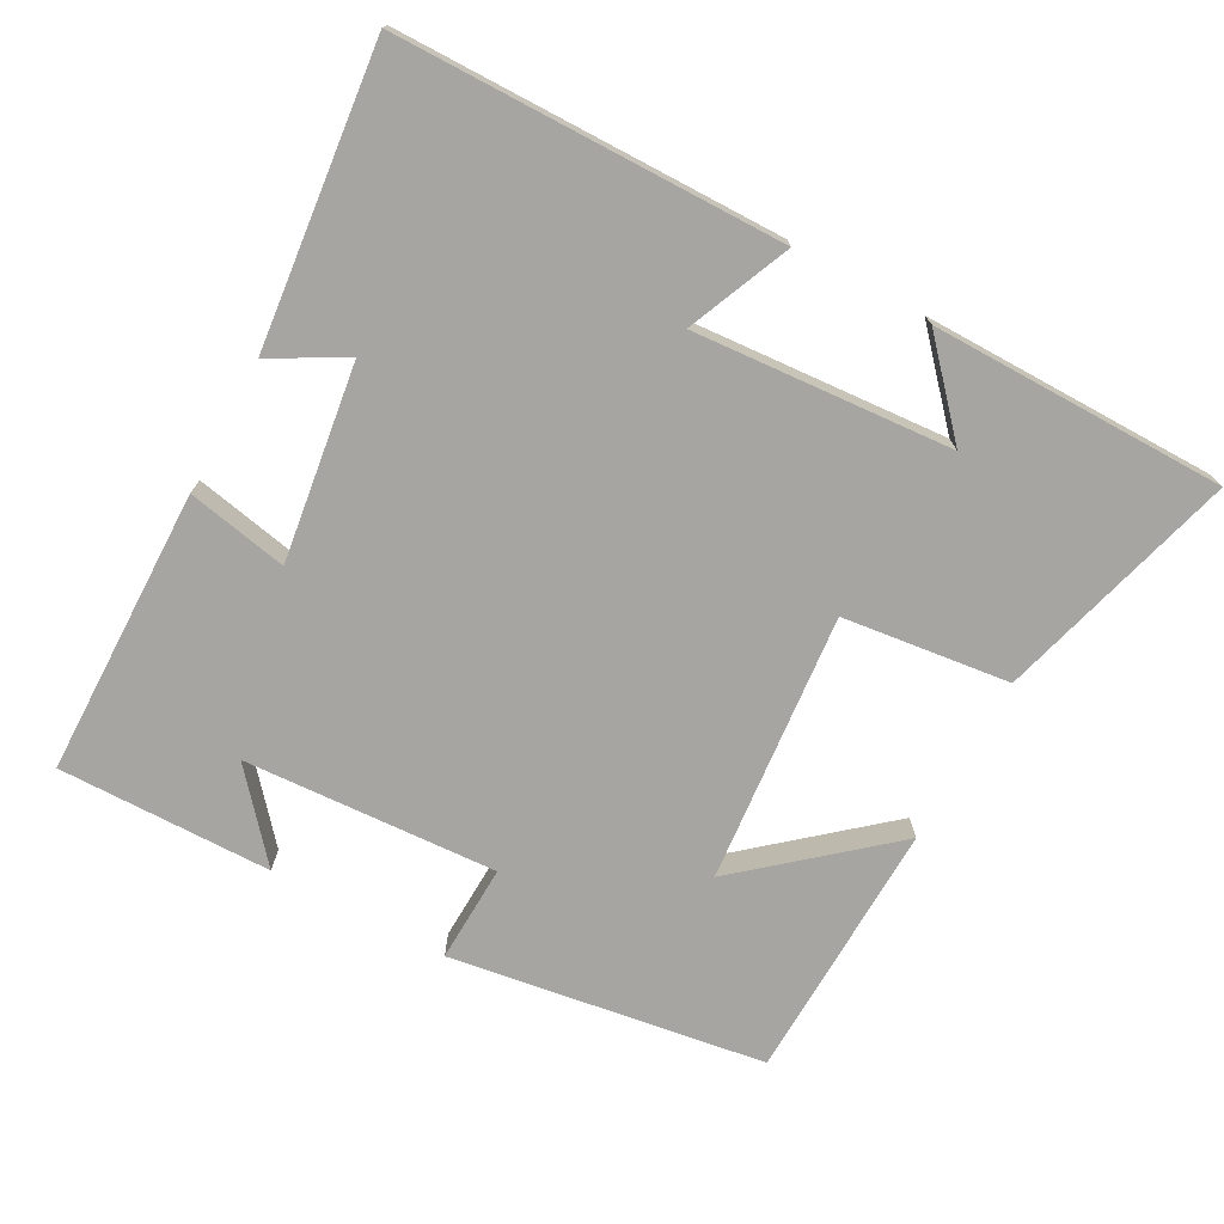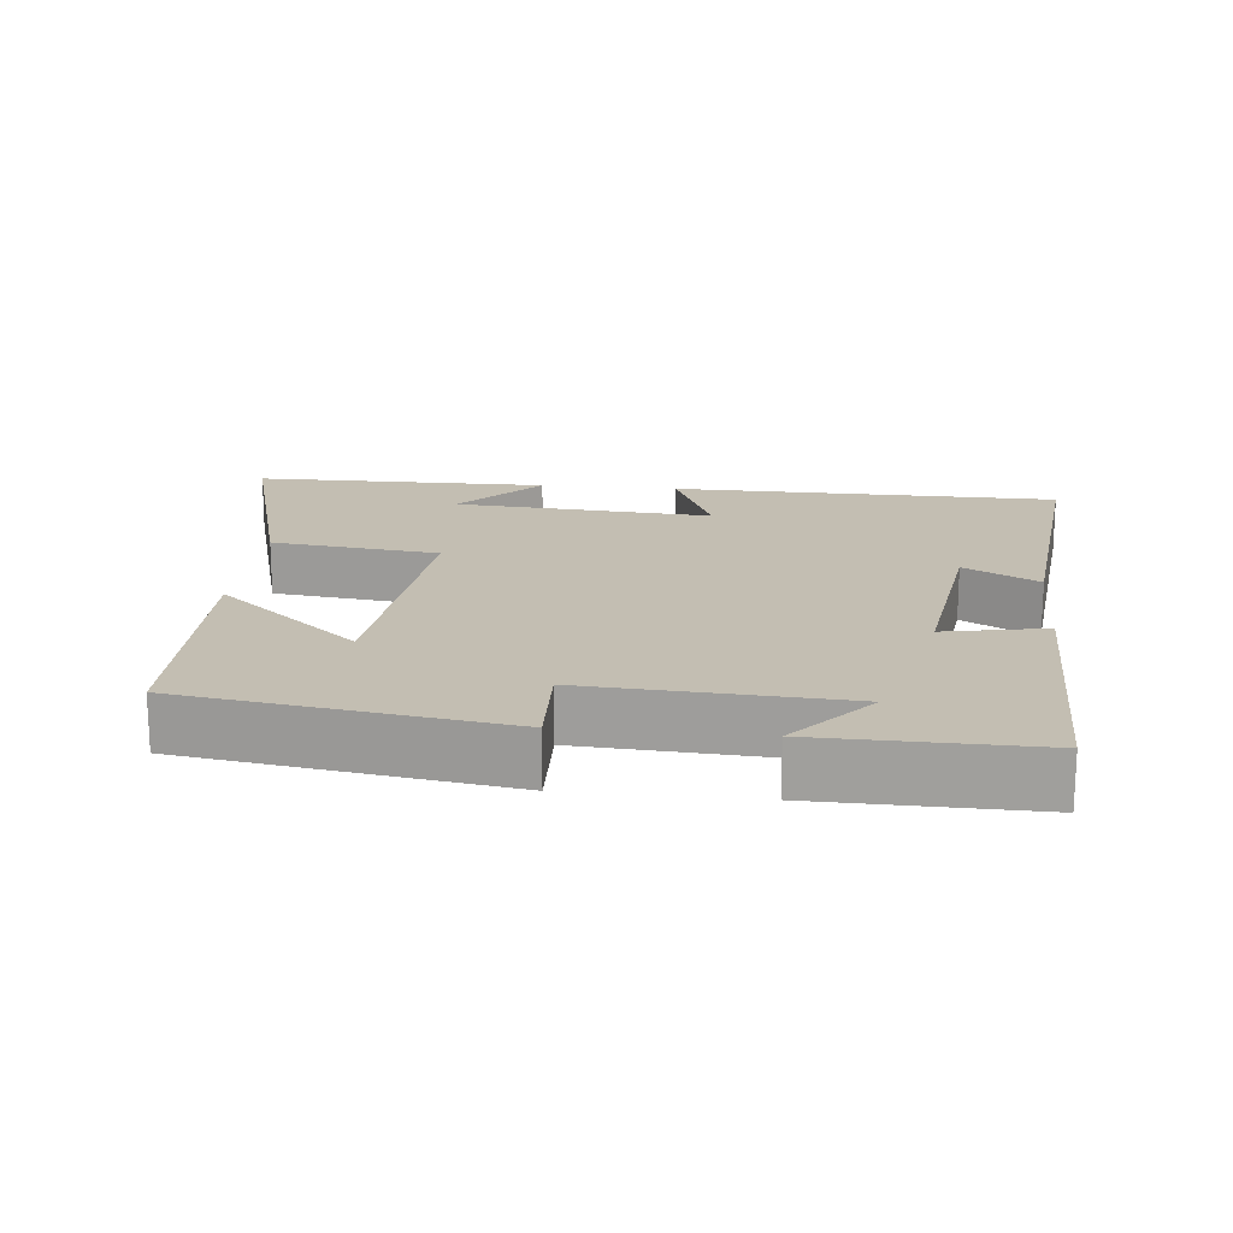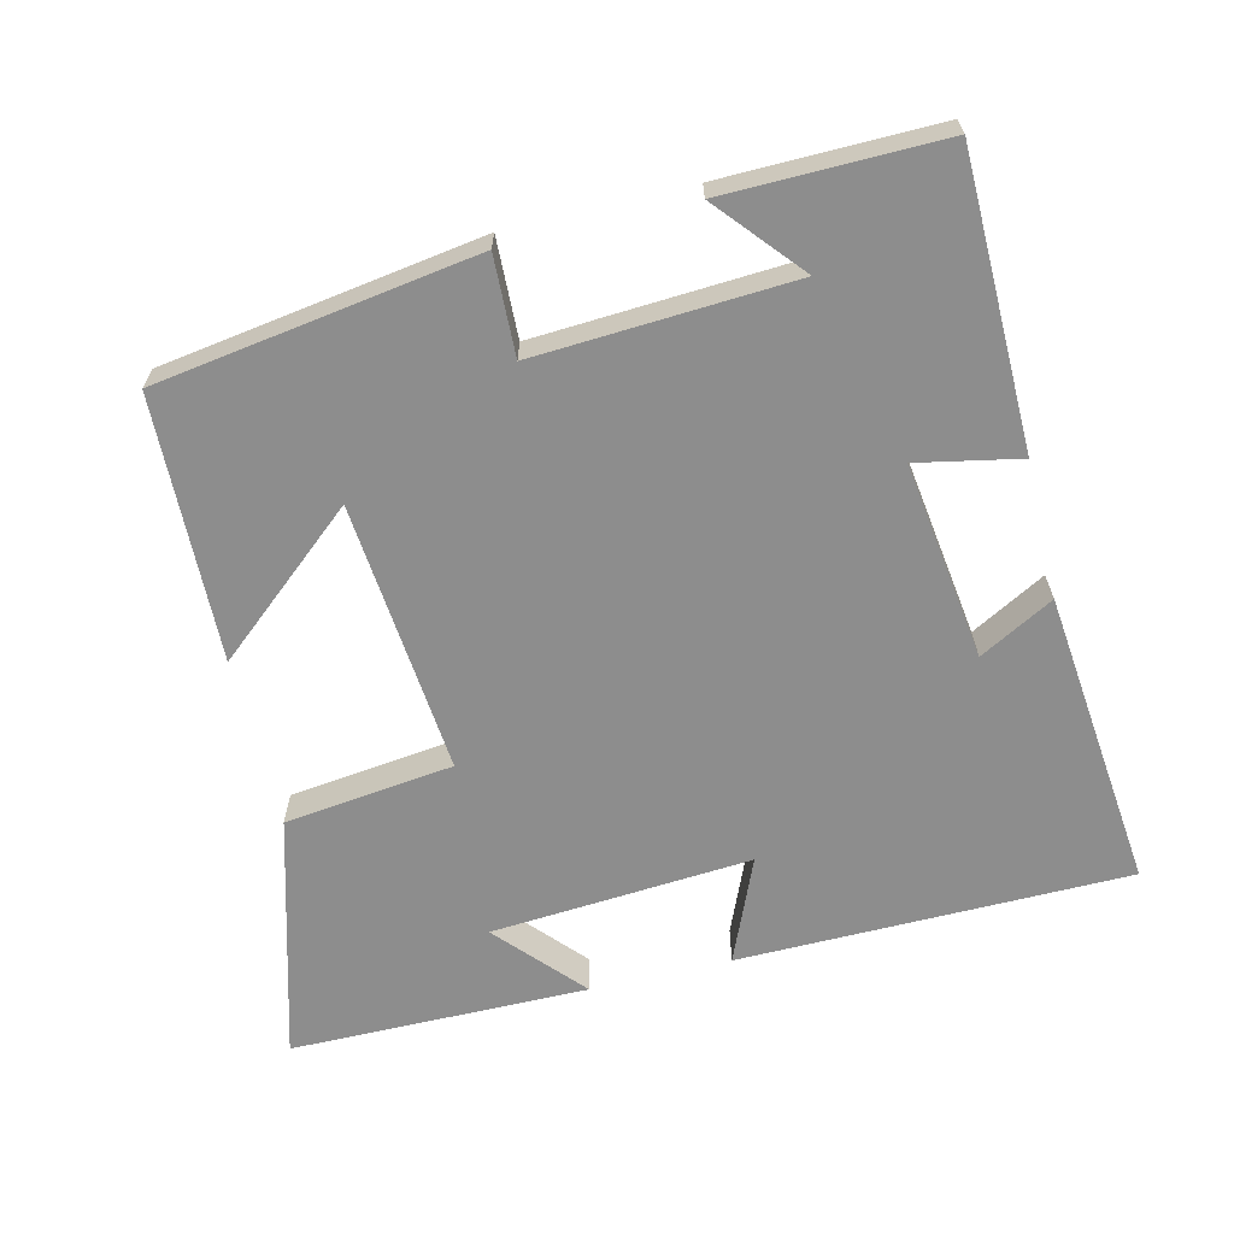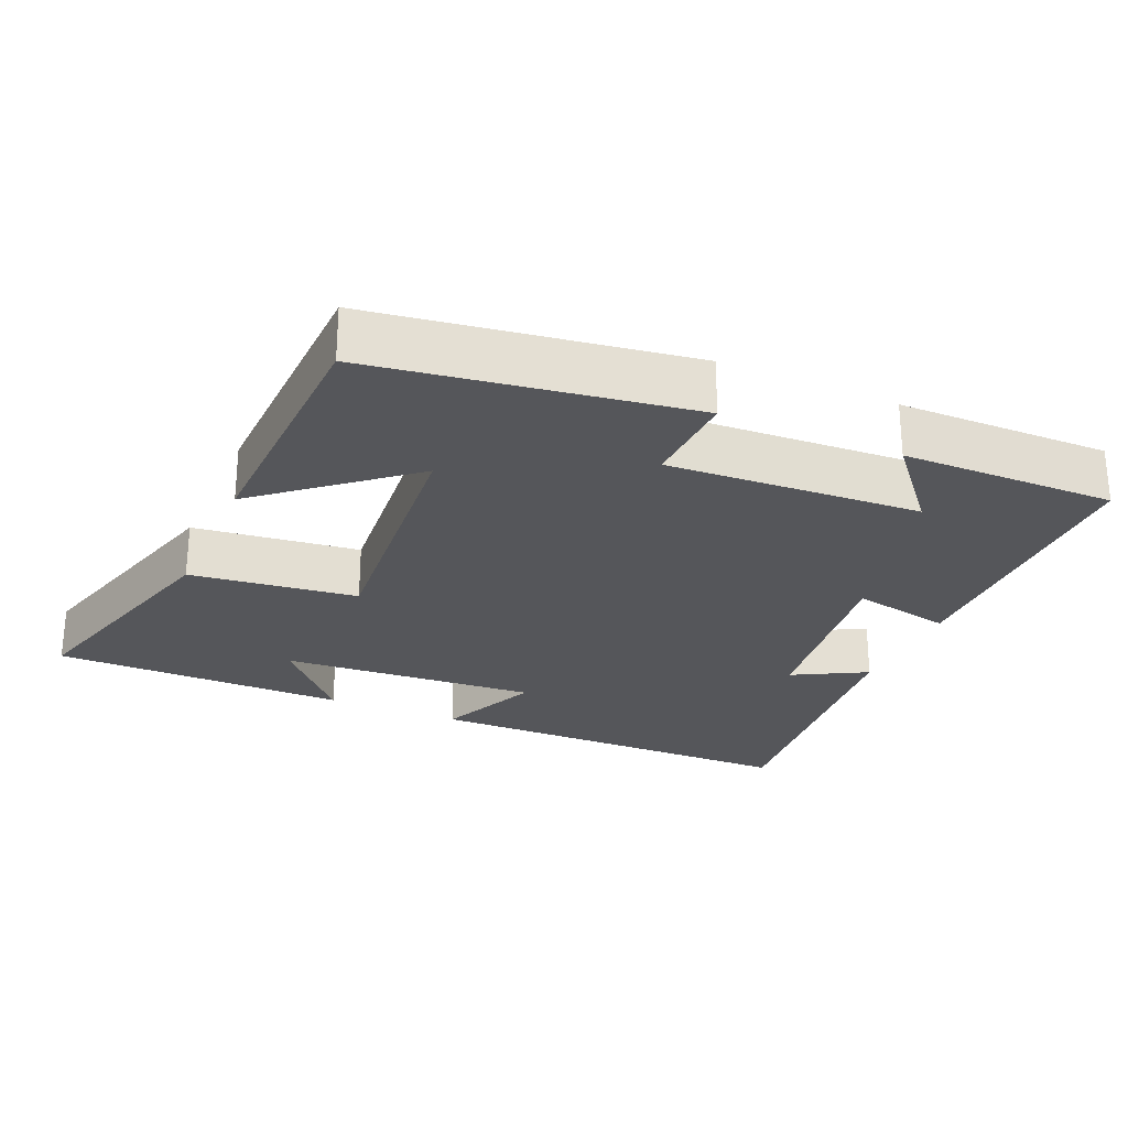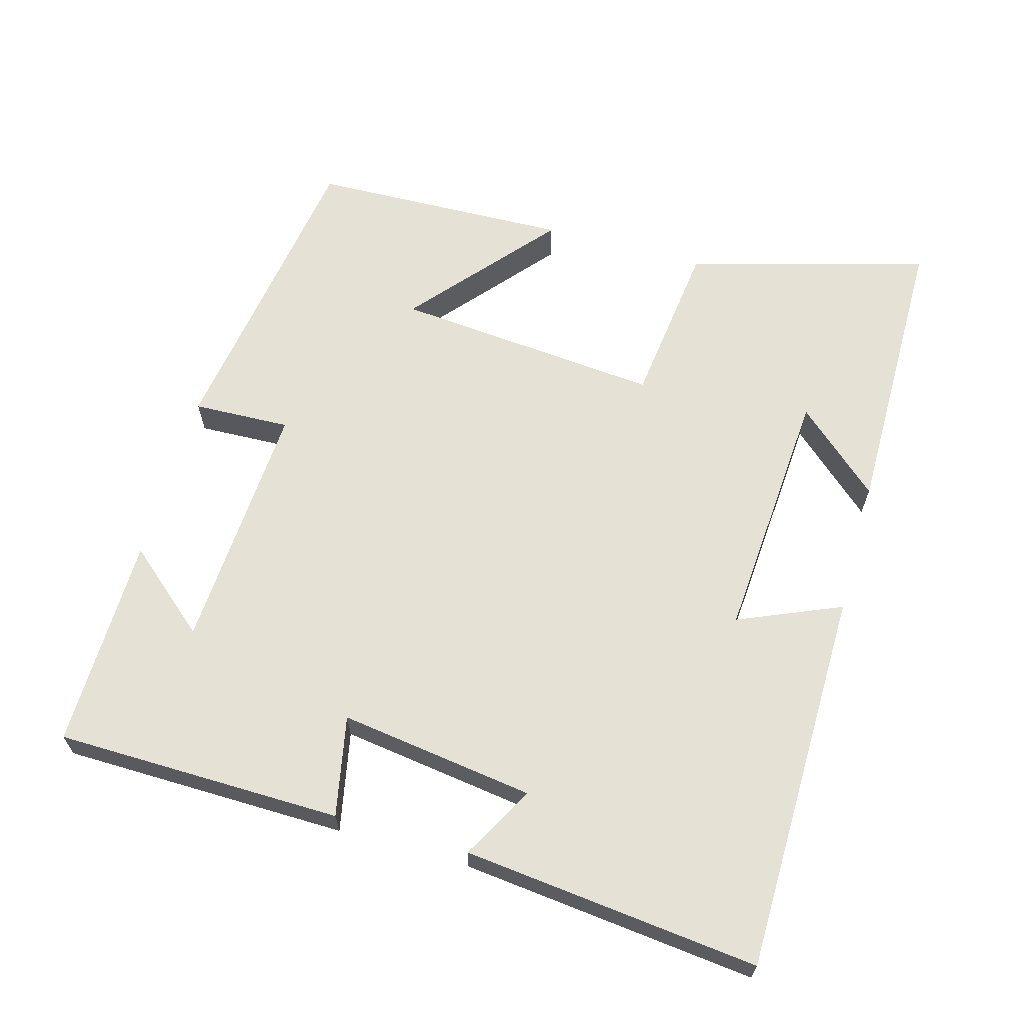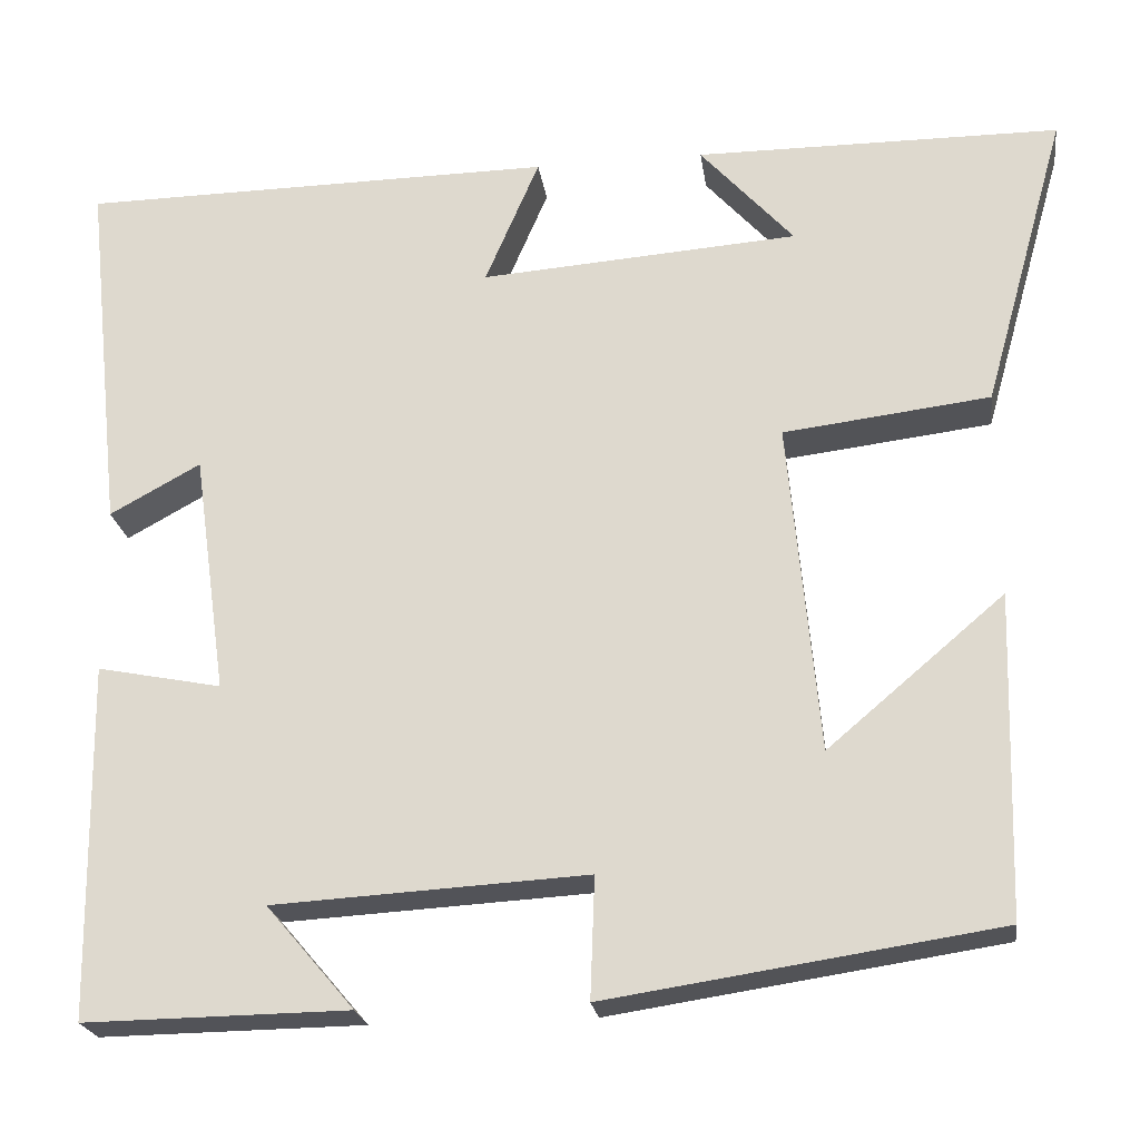
<metadata>
{"format":"obj","ext":"obj","renderer":"f3d","projection":"perspective","resolution":1024,"background":"white","views":[{"elev":-73.6,"azim":-28.5,"up":"+Y"},{"elev":17.5,"azim":-174.1,"up":"+Y"},{"elev":-64.6,"azim":-166.4,"up":"+Y"},{"elev":-26.0,"azim":156.3,"up":"+Y"},{"elev":64.3,"azim":-74.3,"up":"+Y"},{"elev":-22.6,"azim":8.0,"up":"+Z"}]}
</metadata>
<code>
v -0.544 0.07 0.494
v -0.008 0.07 0.5
v -0.069 0.07 0.357
v 0.289 0.07 0.383
v 0.184 0.07 0.5
v 0.594 0.07 0.498
v 0.5 0.07 0.163
v 0.268 0.07 0.135
v 0.302 0.07 -0.239
v 0.5 0.07 -0.071
v 0.489 0.07 -0.434
v 0.051 0.07 -0.5
v 0.056 0.07 -0.364
v -0.296 0.07 -0.384
v -0.197 0.07 -0.5
v -0.494 0.07 -0.504
v -0.5 0.07 -0.105
v -0.36 0.07 -0.133
v -0.398 0.07 0.139
v -0.5 0.07 0.083
v -0.544 0 0.494
v -0.008 0 0.5
v -0.069 0 0.357
v 0.289 0 0.383
v 0.184 0 0.5
v 0.594 0 0.498
v 0.5 0 0.163
v 0.268 0 0.135
v 0.302 0 -0.239
v 0.5 0 -0.071
v 0.489 0 -0.434
v 0.051 0 -0.5
v 0.056 0 -0.364
v -0.296 0 -0.384
v -0.197 0 -0.5
v -0.494 0 -0.504
v -0.5 0 -0.105
v -0.36 0 -0.133
v -0.398 0 0.139
v -0.5 0 0.083
f 19 20 1 2
f 18 19 2 3
f 16 17 18
f 16 18 3 4
f 14 15 16
f 14 16 4
f 13 14 4
f 12 13 4
f 9 10 11 12
f 8 9 12
f 8 12 4
f 7 8 4
f 4 5 6 7
f 22 21 40 39
f 23 22 39 38
f 38 37 36
f 24 23 38 36
f 36 35 34
f 24 36 34
f 24 34 33
f 24 33 32
f 32 31 30 29
f 32 29 28
f 24 32 28
f 24 28 27
f 27 26 25 24
f 1 21 22 2
f 2 22 23 3
f 3 23 24 4
f 4 24 25 5
f 5 25 26 6
f 6 26 27 7
f 7 27 28 8
f 8 28 29 9
f 9 29 30 10
f 10 30 31 11
f 11 31 32 12
f 12 32 33 13
f 13 33 34 14
f 14 34 35 15
f 15 35 36 16
f 16 36 37 17
f 17 37 38 18
f 18 38 39 19
f 19 39 40 20
f 20 40 21 1

</code>
